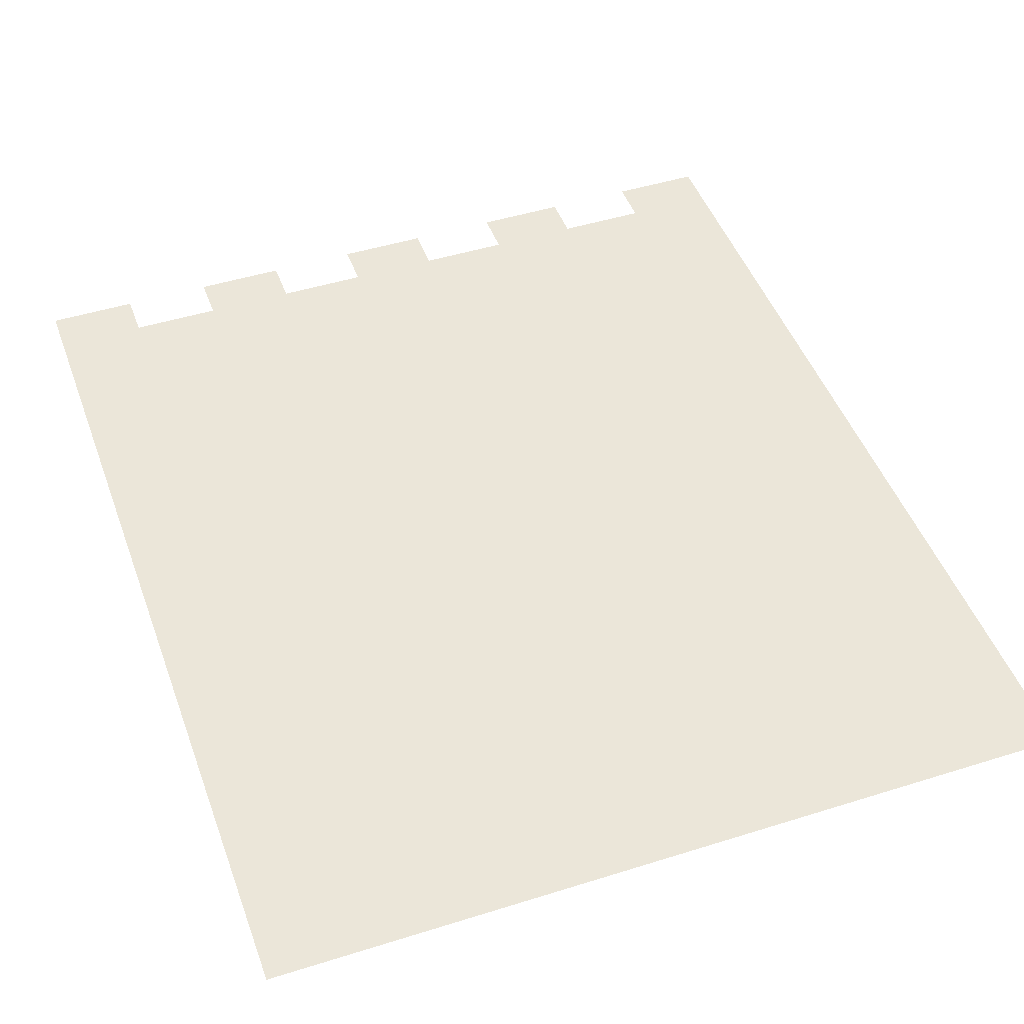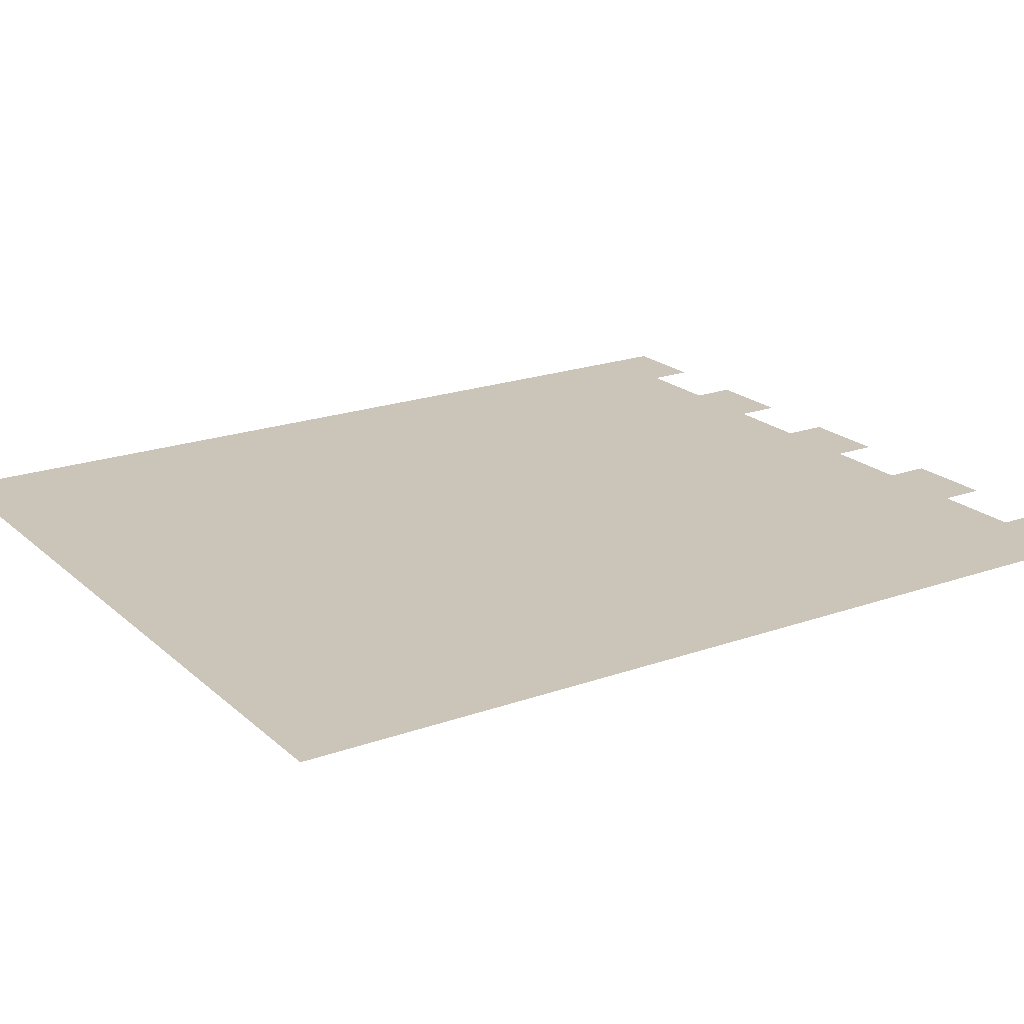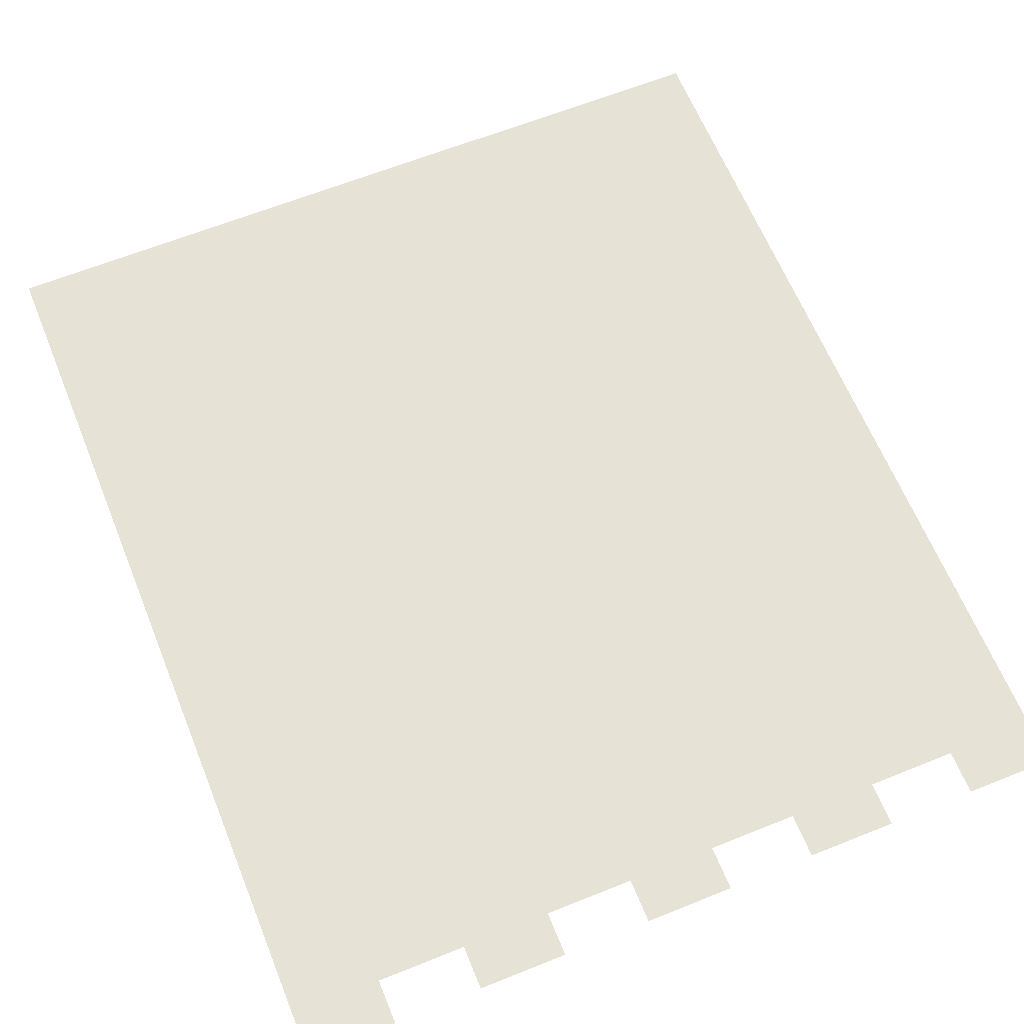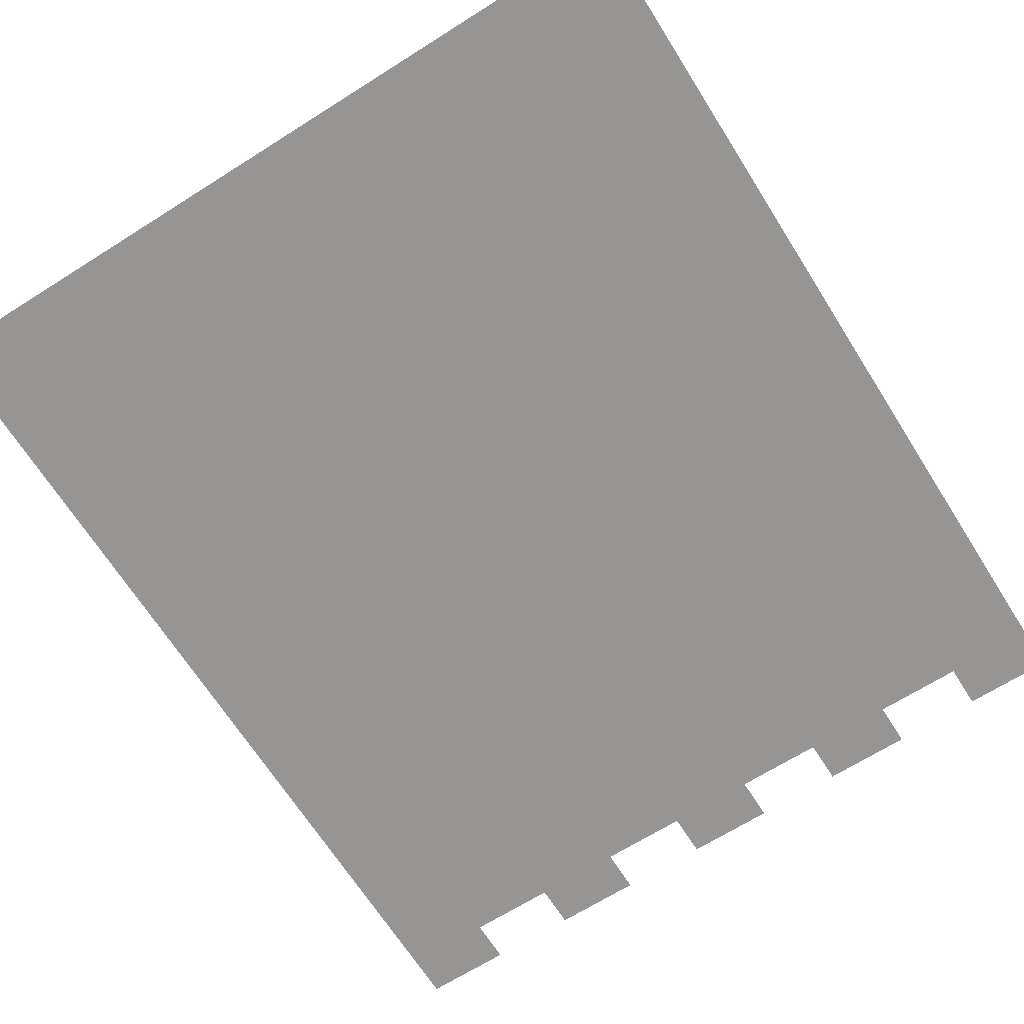
<metadata>
{"format":"obj","ext":"obj","renderer":"f3d","projection":"perspective","resolution":1024,"background":"white","views":[{"elev":47.0,"azim":-19.6,"up":"+Z"},{"elev":20.5,"azim":57.1,"up":"+Z"},{"elev":63.7,"azim":157.9,"up":"+Z"},{"elev":-67.6,"azim":32.3,"up":"+Z"}]}
</metadata>
<code>
v -320 -768 0
v -384 -768 0
v -384 -704 0
v -320 -704 0
v -448 -768 0
v -448 -704 0
v -576 -768 0
v -640 -768 0
v -640 -704 0
v -576 -704 0
v -704 -768 0
v -704 -704 0
v -832 -768 0
v -896 -768 0
v -896 -704 0
v -832 -704 0
v -960 -768 0
v -960 -704 0
v -1088 -768 0
v -1152 -768 0
v -1152 -704 0
v -1088 -704 0
v -1216 -768 0
v -1216 -704 0
v -1344 -768 0
v -1408 -768 0
v -1408 -704 0
v -1344 -704 0
v -1472 -768 0
v -1472 -704 0
v -320 -832 0
v -384 -832 0
v -448 -832 0
v -512 -832 0
v -512 -768 0
v -576 -832 0
v -640 -832 0
v -704 -832 0
v -768 -832 0
v -768 -768 0
v -832 -832 0
v -896 -832 0
v -960 -832 0
v -1024 -832 0
v -1024 -768 0
v -1088 -832 0
v -1152 -832 0
v -1216 -832 0
v -1280 -832 0
v -1280 -768 0
v -1344 -832 0
v -1408 -832 0
v -1472 -832 0
v -320 -896 0
v -384 -896 0
v -448 -896 0
v -512 -896 0
v -576 -896 0
v -640 -896 0
v -704 -896 0
v -768 -896 0
v -832 -896 0
v -896 -896 0
v -960 -896 0
v -1024 -896 0
v -1088 -896 0
v -1152 -896 0
v -1216 -896 0
v -1280 -896 0
v -1344 -896 0
v -1408 -896 0
v -1472 -896 0
v -320 -960 0
v -384 -960 0
v -448 -960 0
v -512 -960 0
v -576 -960 0
v -640 -960 0
v -704 -960 0
v -768 -960 0
v -832 -960 0
v -896 -960 0
v -960 -960 0
v -1024 -960 0
v -1088 -960 0
v -1152 -960 0
v -1216 -960 0
v -1280 -960 0
v -1344 -960 0
v -1408 -960 0
v -1472 -960 0
v -320 -1024 0
v -384 -1024 0
v -448 -1024 0
v -512 -1024 0
v -576 -1024 0
v -640 -1024 0
v -704 -1024 0
v -768 -1024 0
v -832 -1024 0
v -896 -1024 0
v -960 -1024 0
v -1024 -1024 0
v -1088 -1024 0
v -1152 -1024 0
v -1216 -1024 0
v -1280 -1024 0
v -1344 -1024 0
v -1408 -1024 0
v -1472 -1024 0
v -320 -1088 0
v -384 -1088 0
v -448 -1088 0
v -512 -1088 0
v -576 -1088 0
v -640 -1088 0
v -704 -1088 0
v -768 -1088 0
v -832 -1088 0
v -896 -1088 0
v -960 -1088 0
v -1024 -1088 0
v -1088 -1088 0
v -1152 -1088 0
v -1216 -1088 0
v -1280 -1088 0
v -1344 -1088 0
v -1408 -1088 0
v -1472 -1088 0
v -320 -1152 0
v -384 -1152 0
v -448 -1152 0
v -512 -1152 0
v -576 -1152 0
v -640 -1152 0
v -704 -1152 0
v -768 -1152 0
v -832 -1152 0
v -896 -1152 0
v -960 -1152 0
v -1024 -1152 0
v -1088 -1152 0
v -1152 -1152 0
v -1216 -1152 0
v -1280 -1152 0
v -1344 -1152 0
v -1408 -1152 0
v -1472 -1152 0
v -320 -1216 0
v -384 -1216 0
v -448 -1216 0
v -512 -1216 0
v -576 -1216 0
v -640 -1216 0
v -704 -1216 0
v -768 -1216 0
v -832 -1216 0
v -896 -1216 0
v -960 -1216 0
v -1024 -1216 0
v -1088 -1216 0
v -1152 -1216 0
v -1216 -1216 0
v -1280 -1216 0
v -1344 -1216 0
v -1408 -1216 0
v -1472 -1216 0
v -320 -1280 0
v -384 -1280 0
v -448 -1280 0
v -512 -1280 0
v -576 -1280 0
v -640 -1280 0
v -704 -1280 0
v -768 -1280 0
v -832 -1280 0
v -896 -1280 0
v -960 -1280 0
v -1024 -1280 0
v -1088 -1280 0
v -1152 -1280 0
v -1216 -1280 0
v -1280 -1280 0
v -1344 -1280 0
v -1408 -1280 0
v -1472 -1280 0
v -320 -1344 0
v -384 -1344 0
v -448 -1344 0
v -512 -1344 0
v -576 -1344 0
v -640 -1344 0
v -704 -1344 0
v -768 -1344 0
v -832 -1344 0
v -896 -1344 0
v -960 -1344 0
v -1024 -1344 0
v -1088 -1344 0
v -1152 -1344 0
v -1216 -1344 0
v -1280 -1344 0
v -1344 -1344 0
v -1408 -1344 0
v -1472 -1344 0
v -320 -1408 0
v -384 -1408 0
v -448 -1408 0
v -512 -1408 0
v -576 -1408 0
v -640 -1408 0
v -704 -1408 0
v -768 -1408 0
v -832 -1408 0
v -896 -1408 0
v -960 -1408 0
v -1024 -1408 0
v -1088 -1408 0
v -1152 -1408 0
v -1216 -1408 0
v -1280 -1408 0
v -1344 -1408 0
v -1408 -1408 0
v -1472 -1408 0
v -320 -1472 0
v -384 -1472 0
v -448 -1472 0
v -512 -1472 0
v -1280 -1472 0
v -1344 -1472 0
v -1408 -1472 0
v -1472 -1472 0
v -320 -1536 0
v -384 -1536 0
v -448 -1536 0
v -512 -1536 0
v -1280 -1536 0
v -1344 -1536 0
v -1408 -1536 0
v -1472 -1536 0
v -576 -1472 0
v -640 -1472 0
v -704 -1472 0
v -768 -1472 0
v -832 -1472 0
v -896 -1472 0
v -960 -1472 0
v -1024 -1472 0
v -1088 -1472 0
v -1152 -1472 0
v -1216 -1472 0
v -576 -1536 0
v -640 -1536 0
v -704 -1536 0
v -768 -1536 0
v -832 -1536 0
v -896 -1536 0
v -960 -1536 0
v -1024 -1536 0
v -1088 -1536 0
v -1152 -1536 0
v -1216 -1536 0
v -320 -1600 0
v -384 -1600 0
v -448 -1600 0
v -512 -1600 0
v -576 -1600 0
v -640 -1600 0
v -704 -1600 0
v -768 -1600 0
v -832 -1600 0
v -896 -1600 0
v -960 -1600 0
v -1024 -1600 0
v -1088 -1600 0
v -1152 -1600 0
v -1216 -1600 0
v -1280 -1600 0
v -1344 -1600 0
v -1408 -1600 0
v -1472 -1600 0
v -320 -1664 0
v -384 -1664 0
v -448 -1664 0
v -512 -1664 0
v -576 -1664 0
v -640 -1664 0
v -704 -1664 0
v -768 -1664 0
v -832 -1664 0
v -896 -1664 0
v -960 -1664 0
v -1024 -1664 0
v -1088 -1664 0
v -1152 -1664 0
v -1216 -1664 0
v -1280 -1664 0
v -1344 -1664 0
v -1408 -1664 0
v -1472 -1664 0
v -320 -1728 0
v -384 -1728 0
v -448 -1728 0
v -512 -1728 0
v -576 -1728 0
v -640 -1728 0
v -704 -1728 0
v -768 -1728 0
v -832 -1728 0
v -896 -1728 0
v -960 -1728 0
v -1024 -1728 0
v -1088 -1728 0
v -1152 -1728 0
v -1216 -1728 0
v -1280 -1728 0
v -1344 -1728 0
v -1408 -1728 0
v -1472 -1728 0
v -320 -1792 0
v -384 -1792 0
v -448 -1792 0
v -512 -1792 0
v -576 -1792 0
v -640 -1792 0
v -704 -1792 0
v -768 -1792 0
v -832 -1792 0
v -896 -1792 0
v -960 -1792 0
v -1024 -1792 0
v -1088 -1792 0
v -1152 -1792 0
v -1216 -1792 0
v -1280 -1792 0
v -1344 -1792 0
v -1408 -1792 0
v -1472 -1792 0
v -320 -1856 0
v -384 -1856 0
v -448 -1856 0
v -512 -1856 0
v -576 -1856 0
v -640 -1856 0
v -704 -1856 0
v -768 -1856 0
v -832 -1856 0
v -896 -1856 0
v -960 -1856 0
v -1024 -1856 0
v -1088 -1856 0
v -1152 -1856 0
v -1216 -1856 0
v -1280 -1856 0
v -1344 -1856 0
v -1408 -1856 0
v -1472 -1856 0
v -320 -1920 0
v -384 -1920 0
v -448 -1920 0
v -512 -1920 0
v -576 -1920 0
v -640 -1920 0
v -704 -1920 0
v -768 -1920 0
v -832 -1920 0
v -896 -1920 0
v -960 -1920 0
v -1024 -1920 0
v -1088 -1920 0
v -1152 -1920 0
v -1216 -1920 0
v -1280 -1920 0
v -1344 -1920 0
v -1408 -1920 0
v -1472 -1920 0
v -320 -1984 0
v -384 -1984 0
v -448 -1984 0
v -512 -1984 0
v -576 -1984 0
v -640 -1984 0
v -704 -1984 0
v -768 -1984 0
v -832 -1984 0
v -896 -1984 0
v -960 -1984 0
v -1024 -1984 0
v -1088 -1984 0
v -1152 -1984 0
v -1216 -1984 0
v -1280 -1984 0
v -1344 -1984 0
v -1408 -1984 0
v -1472 -1984 0
v -320 -2048 0
v -384 -2048 0
v -448 -2048 0
v -512 -2048 0
v -576 -2048 0
v -640 -2048 0
v -704 -2048 0
v -768 -2048 0
v -832 -2048 0
v -896 -2048 0
v -960 -2048 0
v -1024 -2048 0
v -1088 -2048 0
v -1152 -2048 0
v -1216 -2048 0
v -1280 -2048 0
v -1344 -2048 0
v -1408 -2048 0
v -1472 -2048 0
g mesh_[00]_[00]
f 1 2 3 4
f 2 5 6 3
f 7 8 9 10
f 8 11 12 9
f 13 14 15 16
f 14 17 18 15
f 19 20 21 22
f 20 23 24 21
f 25 26 27 28
f 26 29 30 27
f 31 32 2 1
f 32 33 5 2
f 33 34 35 5
f 34 36 7 35
f 36 37 8 7
f 37 38 11 8
f 38 39 40 11
f 39 41 13 40
f 41 42 14 13
f 42 43 17 14
f 43 44 45 17
f 44 46 19 45
f 46 47 20 19
f 47 48 23 20
f 48 49 50 23
f 49 51 25 50
f 51 52 26 25
f 52 53 29 26
f 54 55 32 31
f 55 56 33 32
f 56 57 34 33
f 57 58 36 34
f 58 59 37 36
f 59 60 38 37
f 60 61 39 38
f 61 62 41 39
f 62 63 42 41
f 63 64 43 42
f 64 65 44 43
f 65 66 46 44
f 66 67 47 46
f 67 68 48 47
f 68 69 49 48
f 69 70 51 49
f 70 71 52 51
f 71 72 53 52
f 73 74 55 54
f 74 75 56 55
f 75 76 57 56
f 76 77 58 57
f 77 78 59 58
f 78 79 60 59
f 79 80 61 60
f 80 81 62 61
f 81 82 63 62
f 82 83 64 63
f 83 84 65 64
f 84 85 66 65
f 85 86 67 66
f 86 87 68 67
f 87 88 69 68
f 88 89 70 69
f 89 90 71 70
f 90 91 72 71
f 92 93 74 73
f 93 94 75 74
f 94 95 76 75
f 95 96 77 76
f 96 97 78 77
f 97 98 79 78
f 98 99 80 79
f 99 100 81 80
f 100 101 82 81
f 101 102 83 82
f 102 103 84 83
f 103 104 85 84
f 104 105 86 85
f 105 106 87 86
f 106 107 88 87
f 107 108 89 88
f 108 109 90 89
f 109 110 91 90
f 111 112 93 92
f 112 113 94 93
f 113 114 95 94
f 114 115 96 95
f 115 116 97 96
f 116 117 98 97
f 117 118 99 98
f 118 119 100 99
f 119 120 101 100
f 120 121 102 101
f 121 122 103 102
f 122 123 104 103
f 123 124 105 104
f 124 125 106 105
f 125 126 107 106
f 126 127 108 107
f 127 128 109 108
f 128 129 110 109
f 130 131 112 111
f 131 132 113 112
f 132 133 114 113
f 133 134 115 114
f 134 135 116 115
f 135 136 117 116
f 136 137 118 117
f 137 138 119 118
f 138 139 120 119
f 139 140 121 120
f 140 141 122 121
f 141 142 123 122
f 142 143 124 123
f 143 144 125 124
f 144 145 126 125
f 145 146 127 126
f 146 147 128 127
f 147 148 129 128
f 149 150 131 130
f 150 151 132 131
f 151 152 133 132
f 152 153 134 133
f 153 154 135 134
f 154 155 136 135
f 155 156 137 136
f 156 157 138 137
f 157 158 139 138
f 158 159 140 139
f 159 160 141 140
f 160 161 142 141
f 161 162 143 142
f 162 163 144 143
f 163 164 145 144
f 164 165 146 145
f 165 166 147 146
f 166 167 148 147
f 168 169 150 149
f 169 170 151 150
f 170 171 152 151
f 171 172 153 152
f 172 173 154 153
f 173 174 155 154
f 174 175 156 155
f 175 176 157 156
f 176 177 158 157
f 177 178 159 158
f 178 179 160 159
f 179 180 161 160
f 180 181 162 161
f 181 182 163 162
f 182 183 164 163
f 183 184 165 164
f 184 185 166 165
f 185 186 167 166
f 187 188 169 168
f 188 189 170 169
f 189 190 171 170
f 190 191 172 171
f 191 192 173 172
f 192 193 174 173
f 193 194 175 174
f 194 195 176 175
f 195 196 177 176
f 196 197 178 177
f 197 198 179 178
f 198 199 180 179
f 199 200 181 180
f 200 201 182 181
f 201 202 183 182
f 202 203 184 183
f 203 204 185 184
f 204 205 186 185
f 206 207 188 187
f 207 208 189 188
f 208 209 190 189
f 209 210 191 190
f 210 211 192 191
f 211 212 193 192
f 212 213 194 193
f 213 214 195 194
f 214 215 196 195
f 215 216 197 196
f 216 217 198 197
f 217 218 199 198
f 218 219 200 199
f 219 220 201 200
f 220 221 202 201
f 221 222 203 202
f 222 223 204 203
f 223 224 205 204
g mesh_[01]_[00]
f 225 226 207 206
f 226 227 208 207
f 227 228 209 208
f 229 230 222 221
f 230 231 223 222
f 231 232 224 223
f 233 234 226 225
f 234 235 227 226
f 235 236 228 227
f 237 238 230 229
f 238 239 231 230
f 239 240 232 231
g mesh_[02]_[00]
f 207 208 189 188
f 208 209 190 189
f 212 213 194 193
f 213 214 195 194
f 216 217 198 197
f 217 218 199 198
f 221 222 203 202
f 222 223 204 203
f 225 226 207 206
f 226 227 208 207
f 227 228 209 208
f 228 241 210 209
f 241 242 211 210
f 242 243 212 211
f 243 244 213 212
f 244 245 214 213
f 245 246 215 214
f 246 247 216 215
f 247 248 217 216
f 248 249 218 217
f 249 250 219 218
f 250 251 220 219
f 251 229 221 220
f 229 230 222 221
f 230 231 223 222
f 231 232 224 223
f 233 234 226 225
f 234 235 227 226
f 235 236 228 227
f 236 252 241 228
f 252 253 242 241
f 253 254 243 242
f 254 255 244 243
f 255 256 245 244
f 256 257 246 245
f 257 258 247 246
f 258 259 248 247
f 259 260 249 248
f 260 261 250 249
f 261 262 251 250
f 262 237 229 251
f 237 238 230 229
f 238 239 231 230
f 239 240 232 231
f 263 264 234 233
f 264 265 235 234
f 265 266 236 235
f 266 267 252 236
f 267 268 253 252
f 268 269 254 253
f 269 270 255 254
f 270 271 256 255
f 271 272 257 256
f 272 273 258 257
f 273 274 259 258
f 274 275 260 259
f 275 276 261 260
f 276 277 262 261
f 277 278 237 262
f 278 279 238 237
f 279 280 239 238
f 280 281 240 239
f 282 283 264 263
f 283 284 265 264
f 284 285 266 265
f 285 286 267 266
f 286 287 268 267
f 287 288 269 268
f 288 289 270 269
f 289 290 271 270
f 290 291 272 271
f 291 292 273 272
f 292 293 274 273
f 293 294 275 274
f 294 295 276 275
f 295 296 277 276
f 296 297 278 277
f 297 298 279 278
f 298 299 280 279
f 299 300 281 280
f 301 302 283 282
f 302 303 284 283
f 303 304 285 284
f 304 305 286 285
f 305 306 287 286
f 306 307 288 287
f 307 308 289 288
f 308 309 290 289
f 309 310 291 290
f 310 311 292 291
f 311 312 293 292
f 312 313 294 293
f 313 314 295 294
f 314 315 296 295
f 315 316 297 296
f 316 317 298 297
f 317 318 299 298
f 318 319 300 299
f 320 321 302 301
f 321 322 303 302
f 322 323 304 303
f 323 324 305 304
f 324 325 306 305
f 325 326 307 306
f 326 327 308 307
f 327 328 309 308
f 328 329 310 309
f 329 330 311 310
f 330 331 312 311
f 331 332 313 312
f 332 333 314 313
f 333 334 315 314
f 334 335 316 315
f 335 336 317 316
f 336 337 318 317
f 337 338 319 318
f 339 340 321 320
f 340 341 322 321
f 341 342 323 322
f 342 343 324 323
f 343 344 325 324
f 344 345 326 325
f 345 346 327 326
f 346 347 328 327
f 347 348 329 328
f 348 349 330 329
f 349 350 331 330
f 350 351 332 331
f 351 352 333 332
f 352 353 334 333
f 353 354 335 334
f 354 355 336 335
f 355 356 337 336
f 356 357 338 337
f 358 359 340 339
f 359 360 341 340
f 360 361 342 341
f 361 362 343 342
f 362 363 344 343
f 363 364 345 344
f 364 365 346 345
f 365 366 347 346
f 366 367 348 347
f 367 368 349 348
f 368 369 350 349
f 369 370 351 350
f 370 371 352 351
f 371 372 353 352
f 372 373 354 353
f 373 374 355 354
f 374 375 356 355
f 375 376 357 356
f 377 378 359 358
f 378 379 360 359
f 379 380 361 360
f 380 381 362 361
f 381 382 363 362
f 382 383 364 363
f 383 384 365 364
f 384 385 366 365
f 385 386 367 366
f 386 387 368 367
f 387 388 369 368
f 388 389 370 369
f 389 390 371 370
f 390 391 372 371
f 391 392 373 372
f 392 393 374 373
f 393 394 375 374
f 394 395 376 375
f 396 397 378 377
f 397 398 379 378
f 398 399 380 379
f 399 400 381 380
f 400 401 382 381
f 401 402 383 382
f 402 403 384 383
f 403 404 385 384
f 404 405 386 385
f 405 406 387 386
f 406 407 388 387
f 407 408 389 388
f 408 409 390 389
f 409 410 391 390
f 410 411 392 391
f 411 412 393 392
f 412 413 394 393
f 413 414 395 394

</code>
